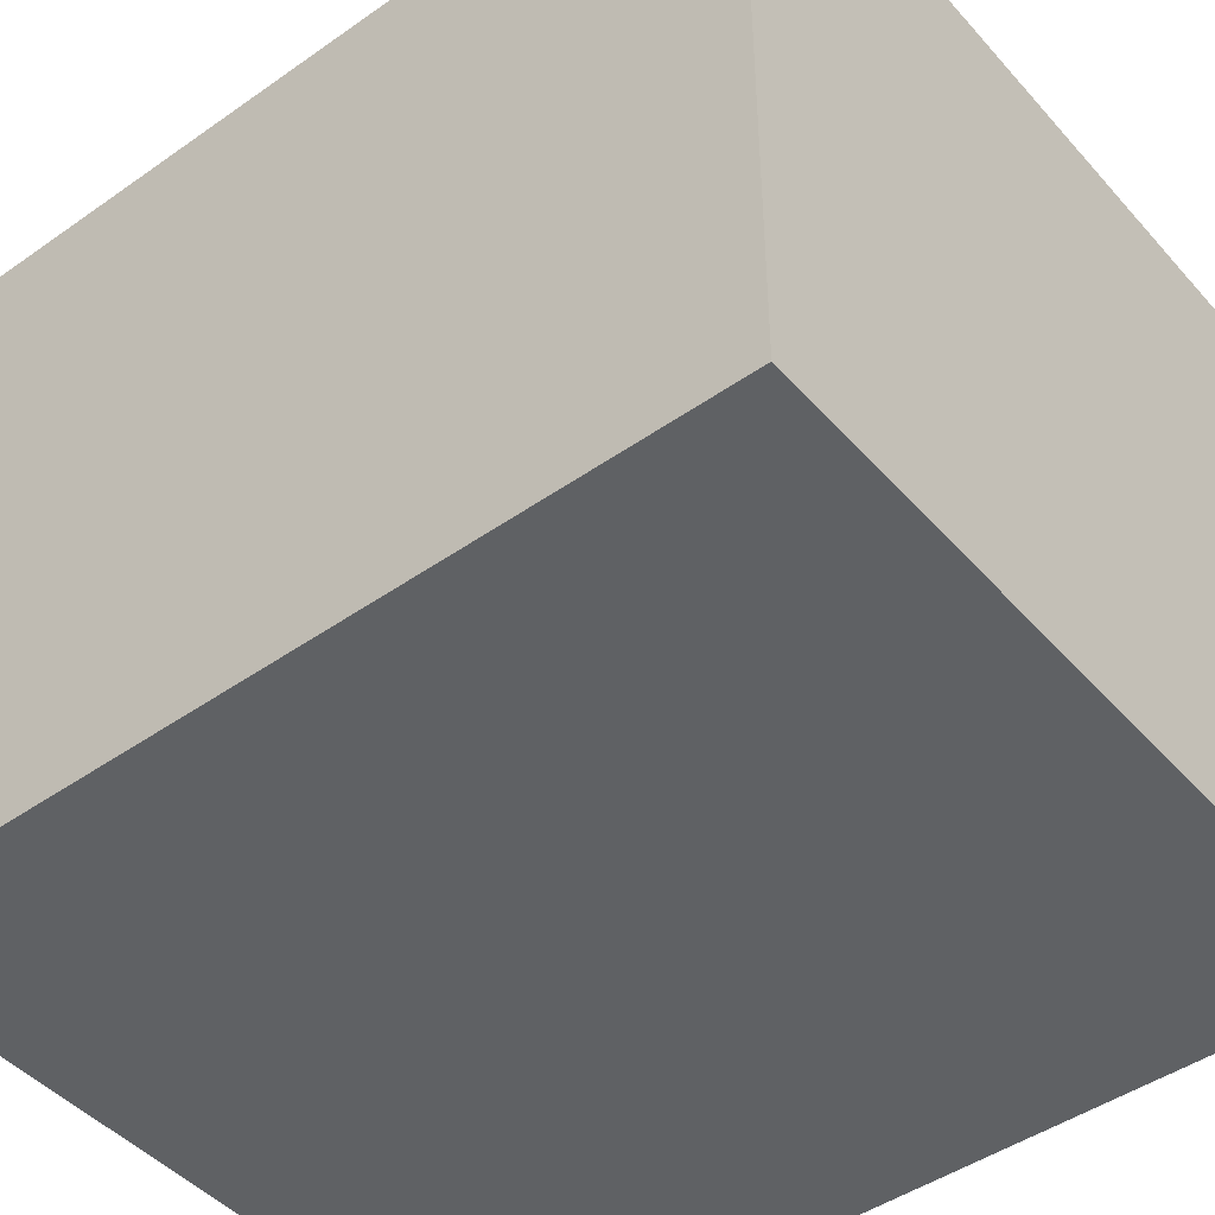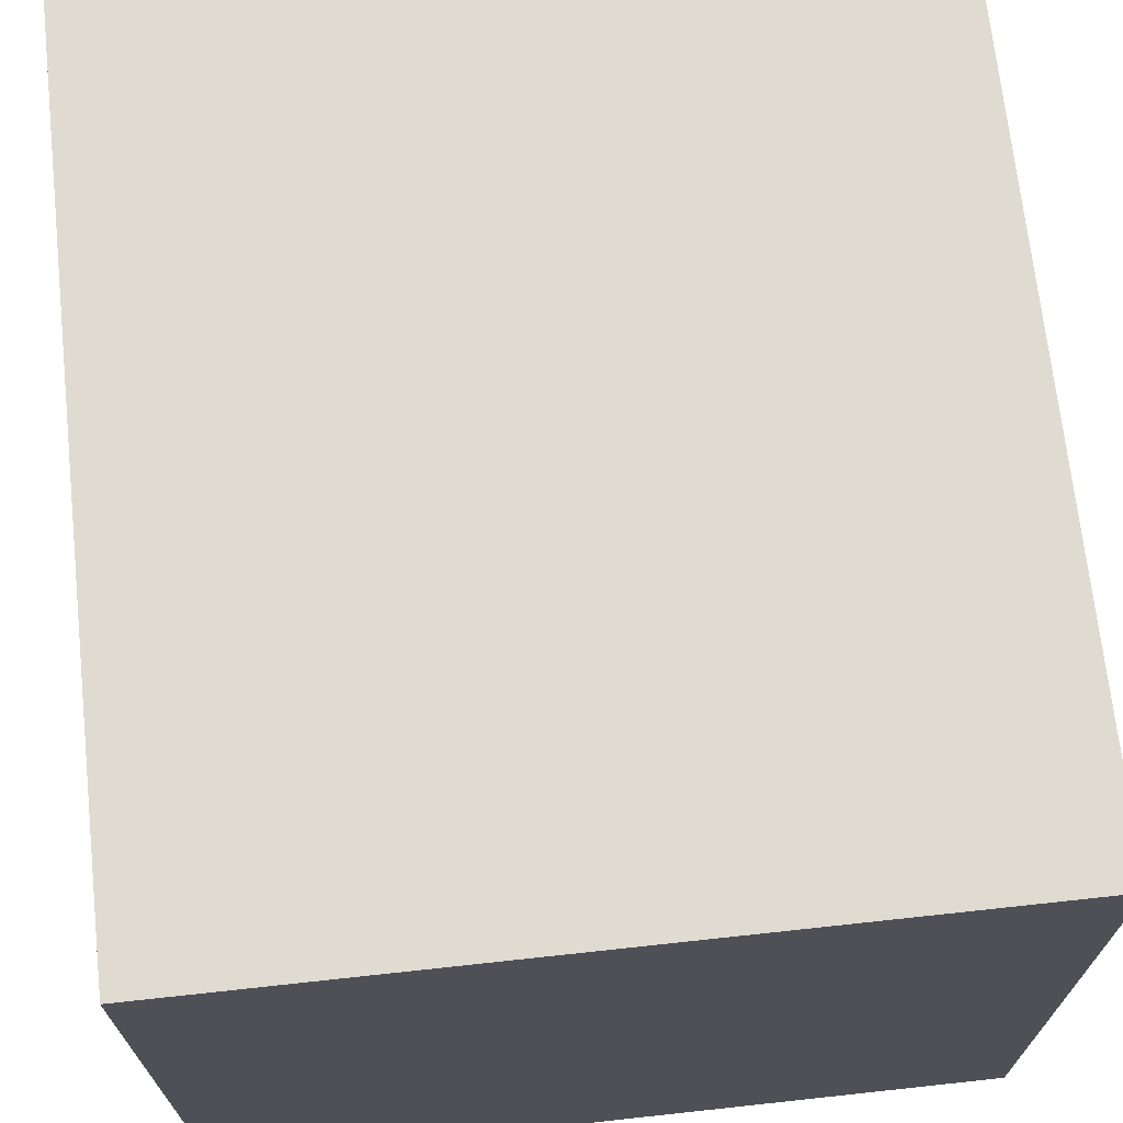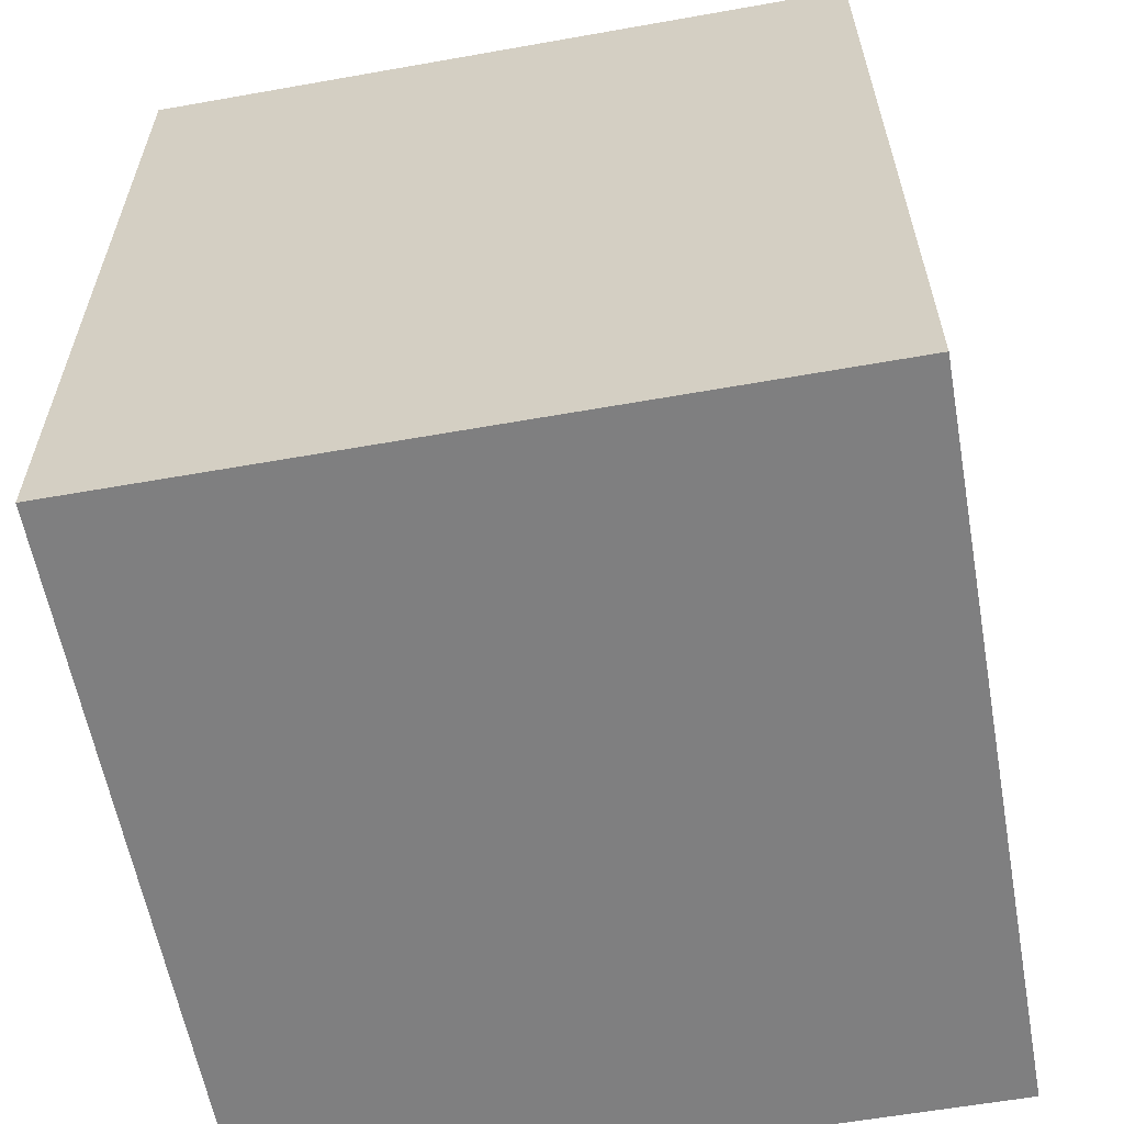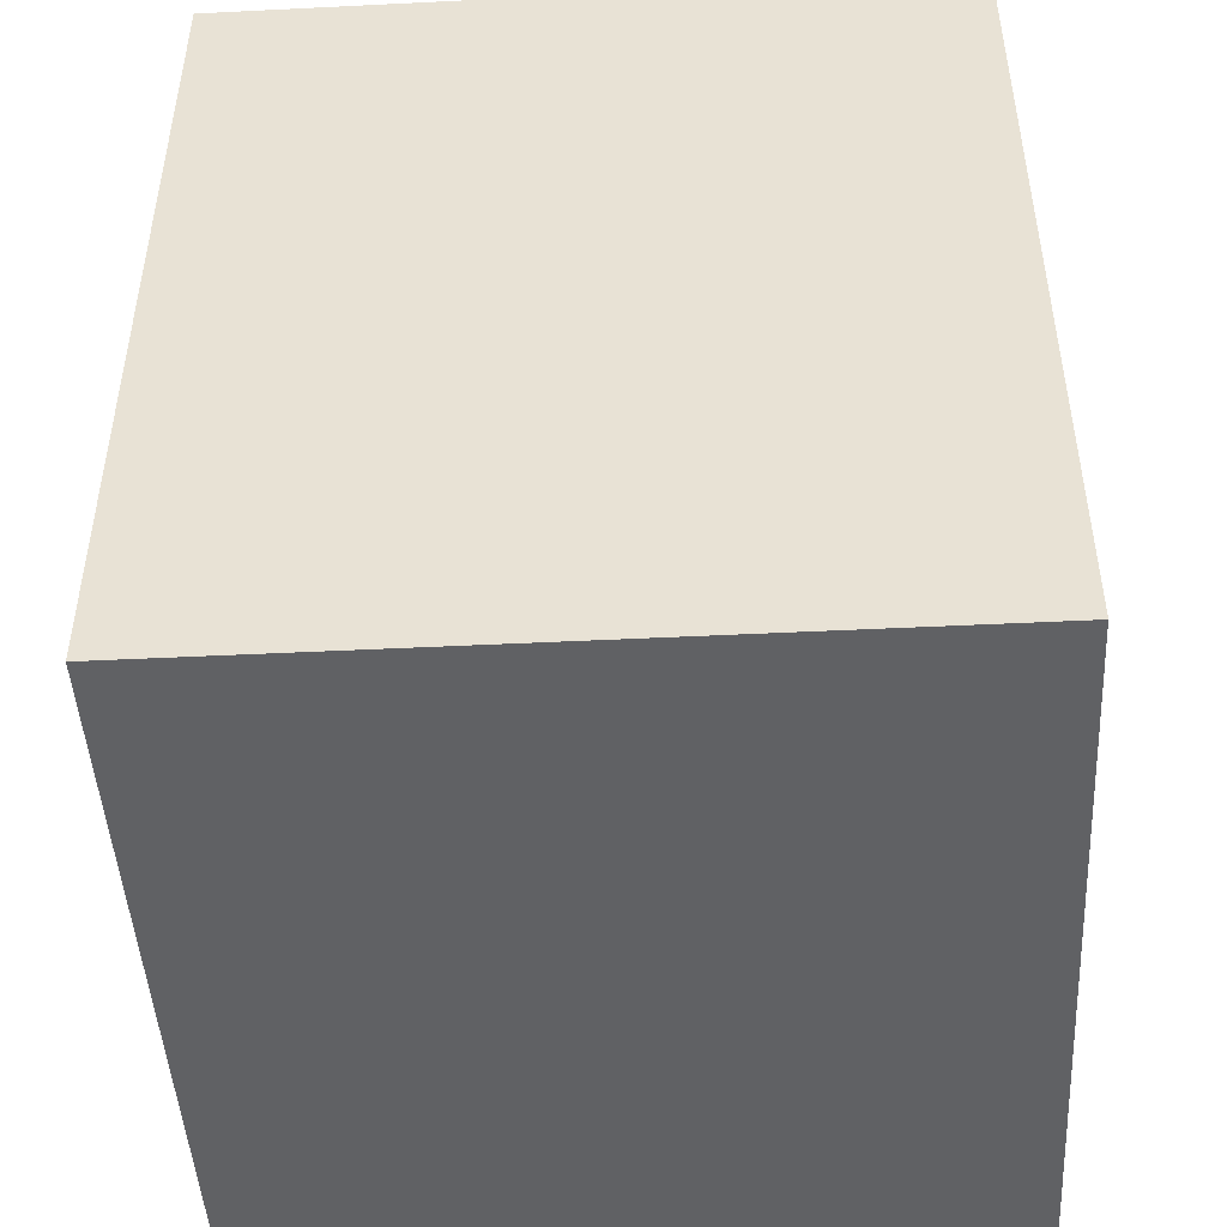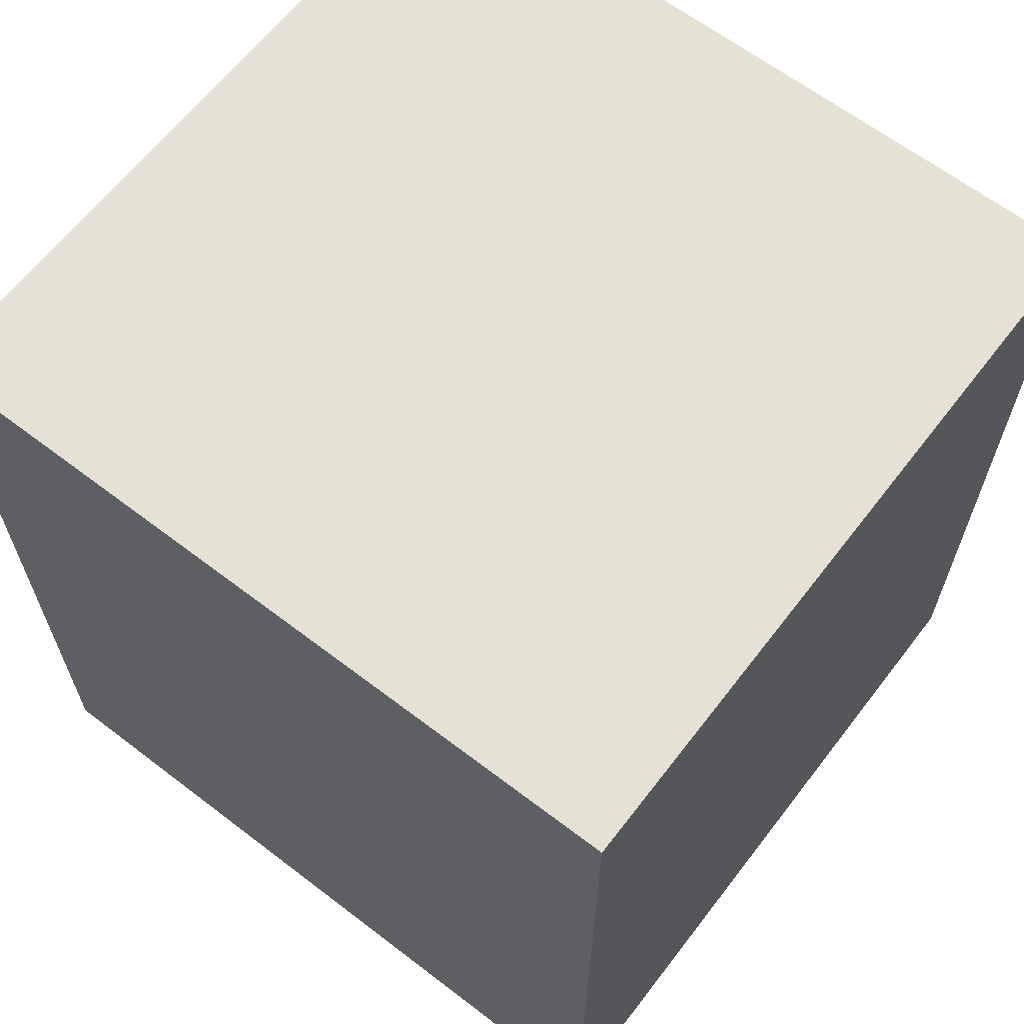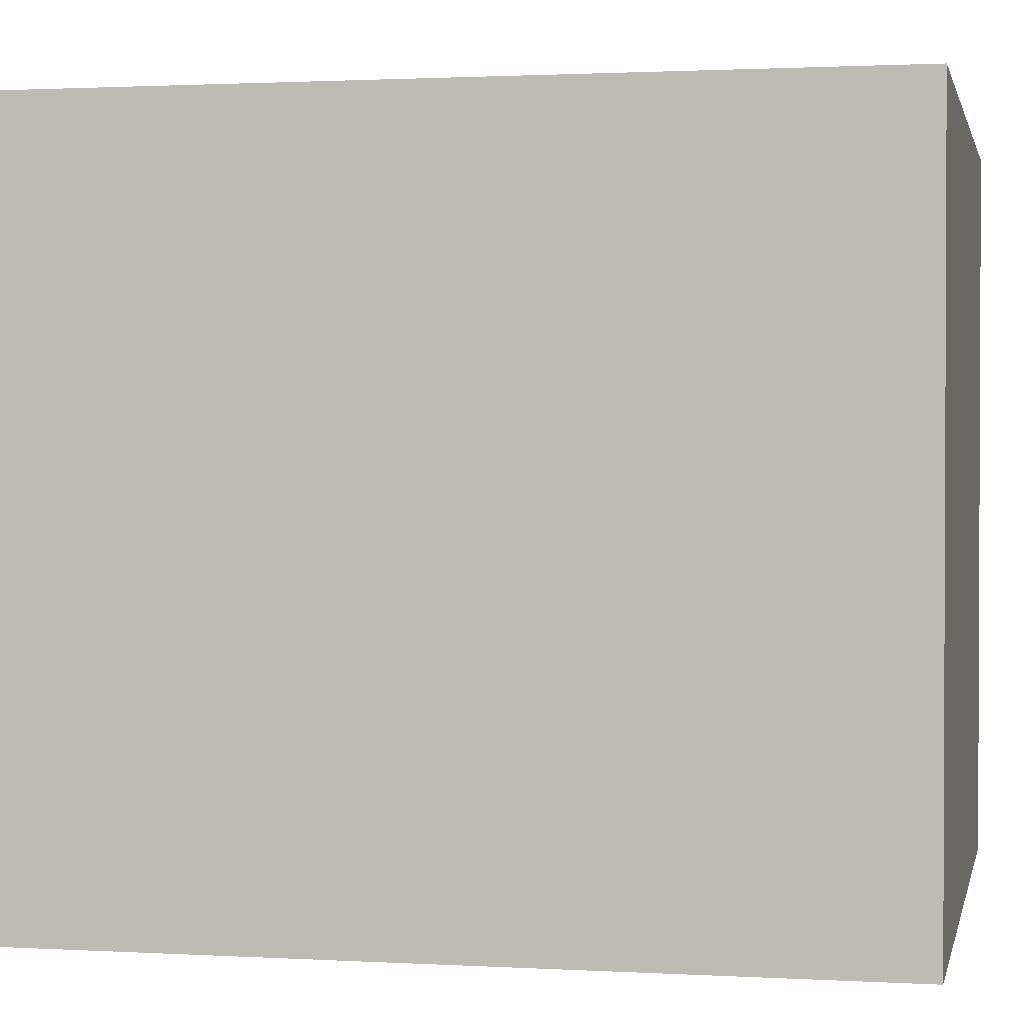
<metadata>
{"format":"obj","ext":"obj","renderer":"f3d","projection":"perspective","resolution":1024,"background":"white","views":[{"elev":-46.0,"azim":-51.2,"up":"+Z"},{"elev":69.9,"azim":173.8,"up":"+Z"},{"elev":-59.8,"azim":-79.7,"up":"+Y"},{"elev":-47.0,"azim":-86.8,"up":"+Y"},{"elev":64.2,"azim":37.6,"up":"+Y"},{"elev":1.4,"azim":101.8,"up":"+Z"}]}
</metadata>
<code>
o Cube_Cube.001
v -2.1 -1.5 2
v -2.1 3.196 2
v -2.1 -1.5 -2
v -2.1 3.196 -2
v 2 -1.5 2
v 2 3.196 2
v 2 -1.5 -2
v 2 3.196 -2
f 1 2 4 3
f 3 4 8 7
f 7 8 6 5
f 5 6 2 1
f 3 7 5 1
f 8 4 2 6

</code>
